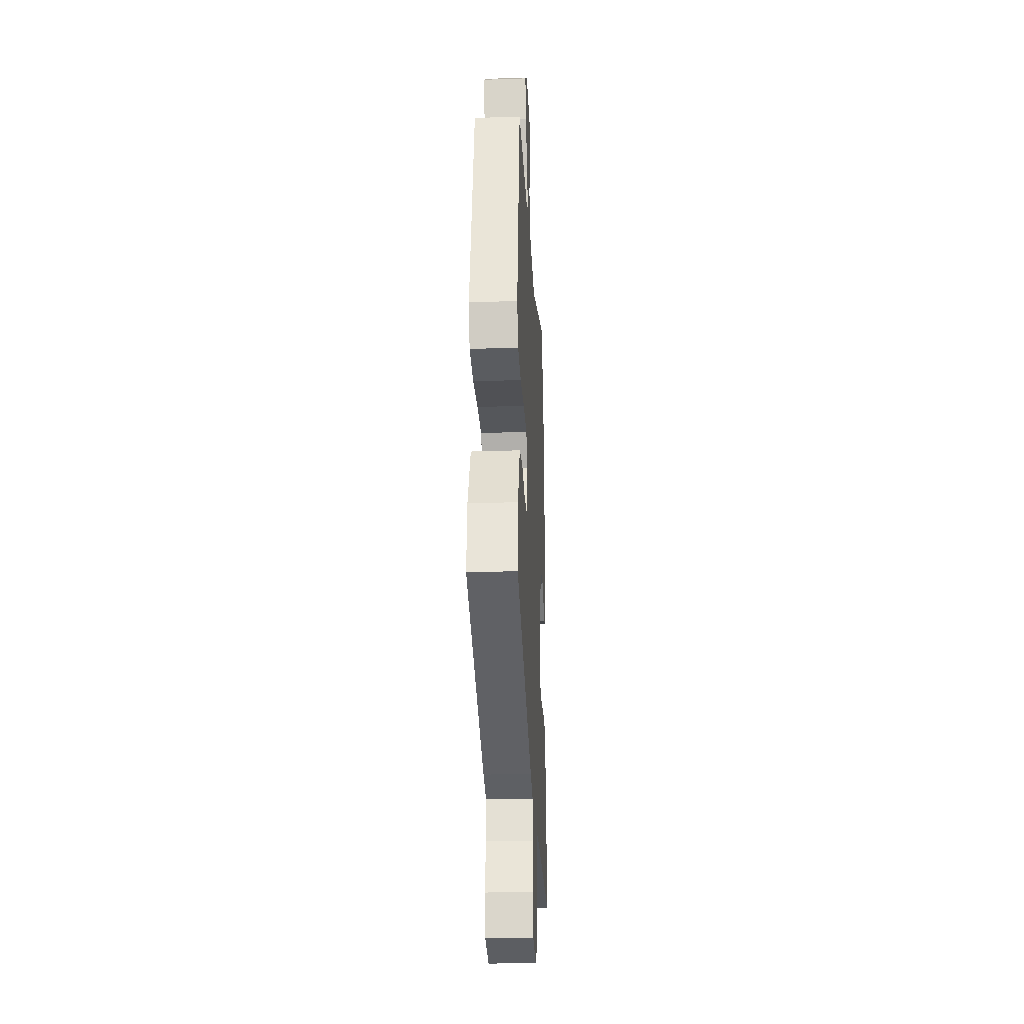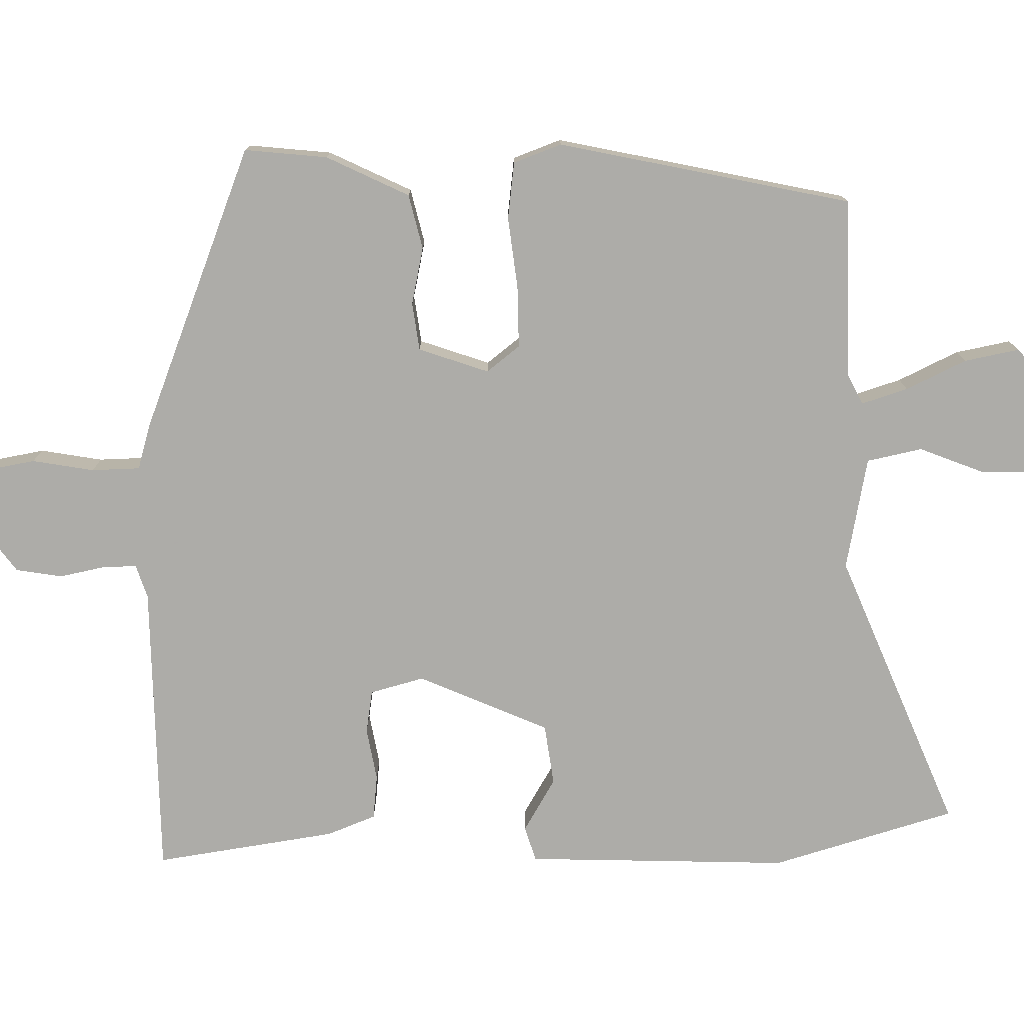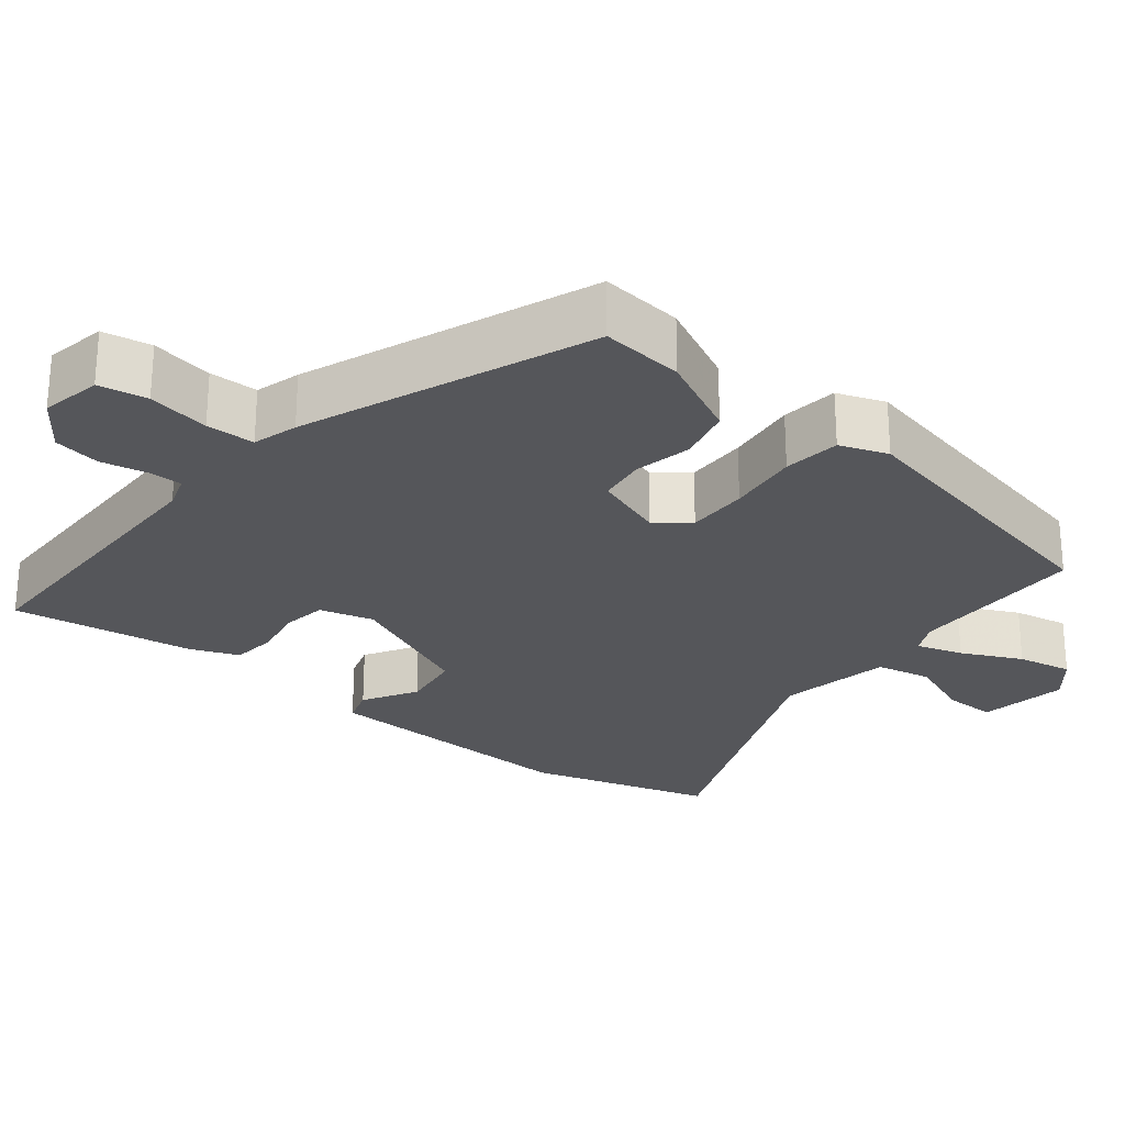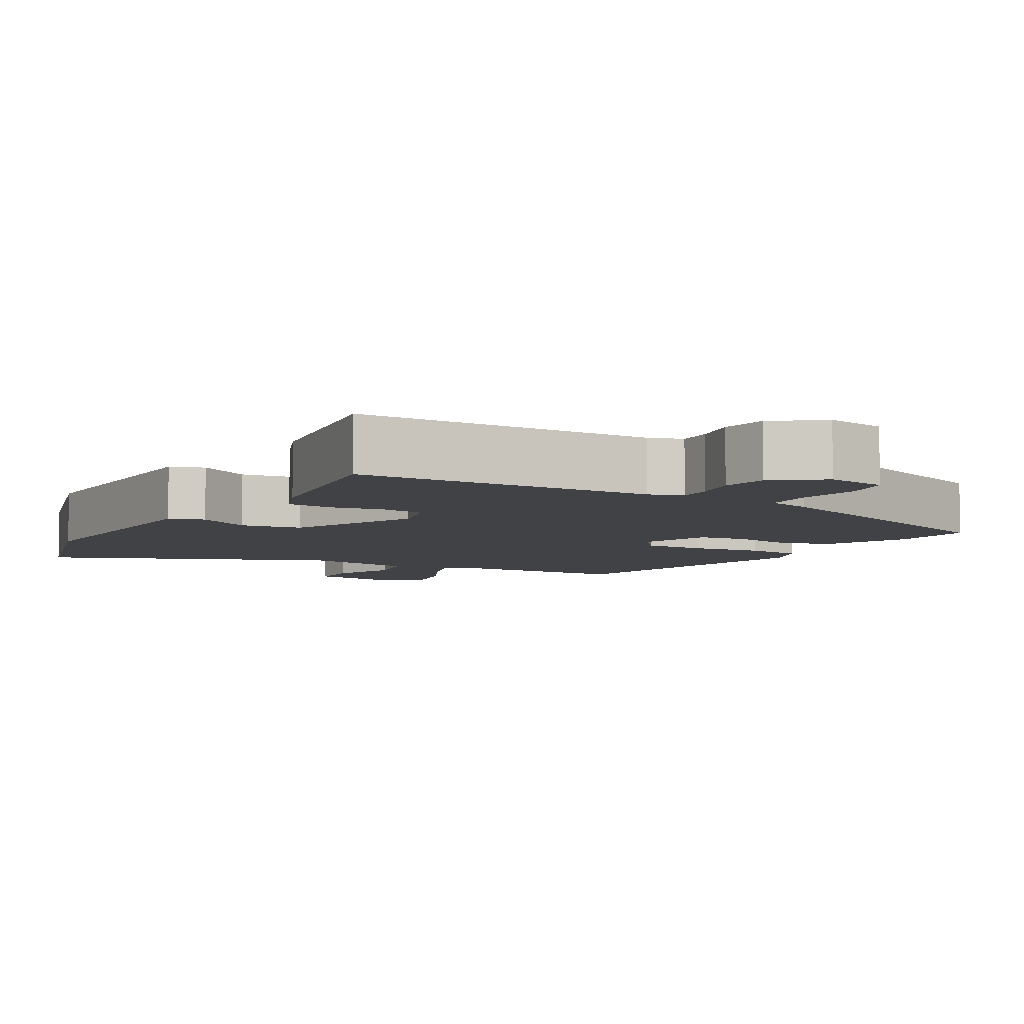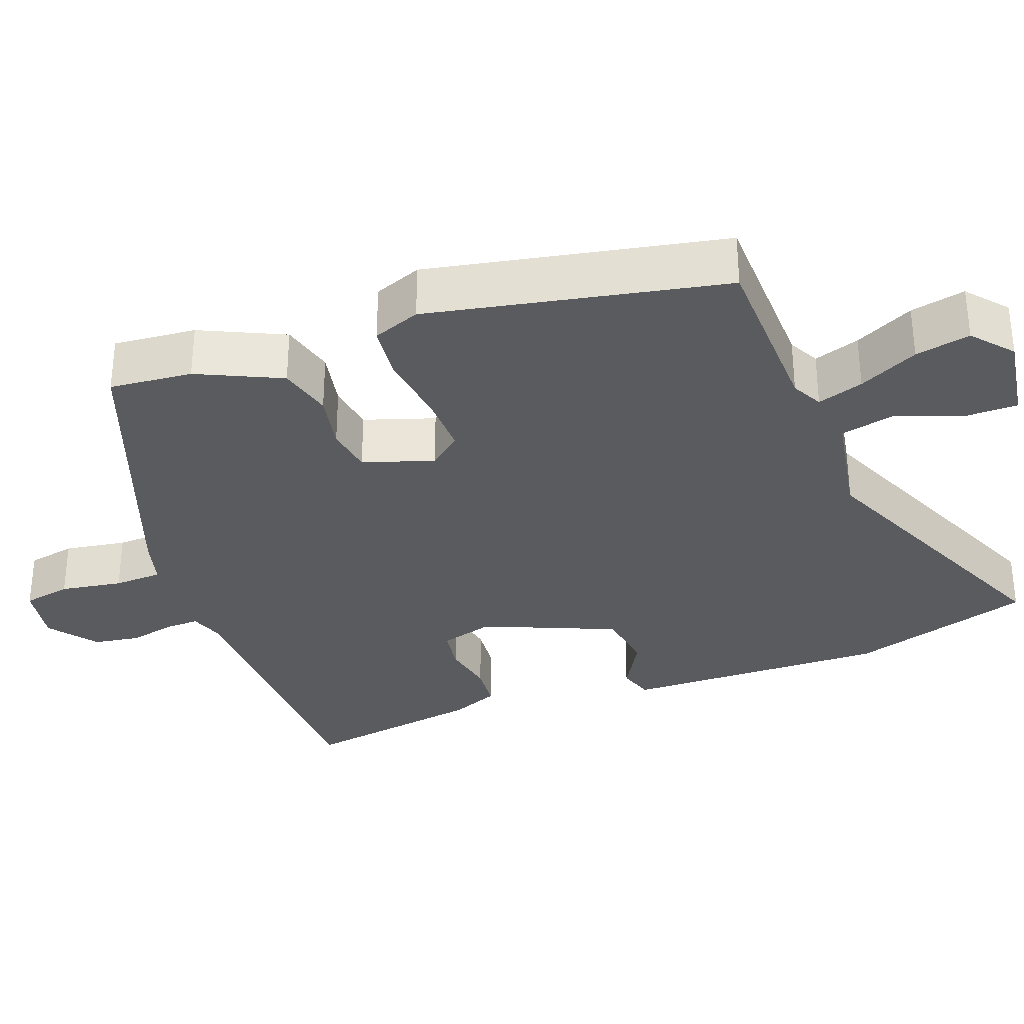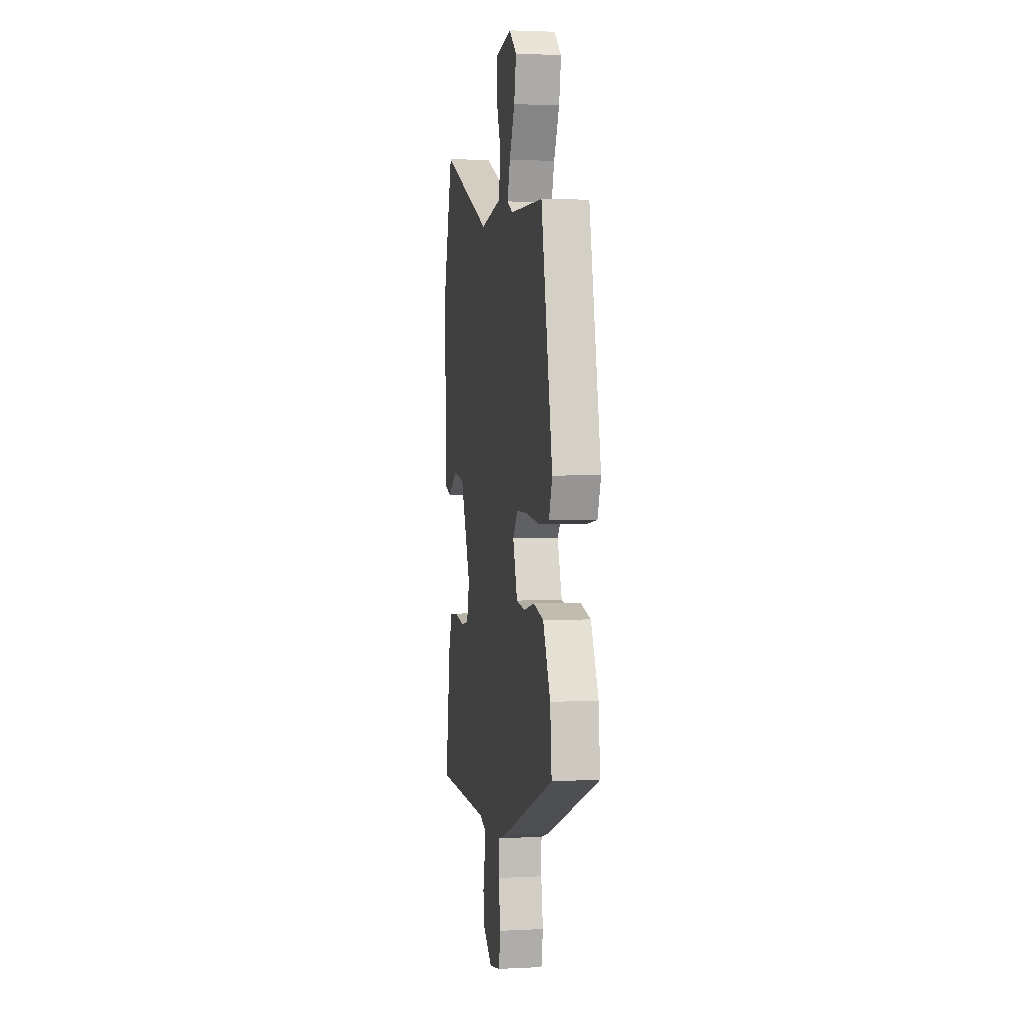
<metadata>
{"format":"obj","ext":"obj","renderer":"f3d","projection":"perspective","resolution":1024,"background":"white","views":[{"elev":-27.3,"azim":-87.0,"up":"+Z"},{"elev":-76.6,"azim":-89.4,"up":"+Y"},{"elev":-26.1,"azim":-129.0,"up":"+Y"},{"elev":-6.4,"azim":149.9,"up":"+Y"},{"elev":-32.4,"azim":-69.1,"up":"+Y"},{"elev":2.3,"azim":-100.0,"up":"+Z"}]}
</metadata>
<code>
v -0.434 0.07 0.483
v -0.194 0.07 0.487
v -0.152 0.07 0.508
v -0.172 0.07 0.57
v -0.211 0.07 0.65
v -0.226 0.07 0.724
v -0.172 0.07 0.769
v -0.052 0.07 0.75
v -0.052 0.07 0.68
v -0.086 0.07 0.592
v -0.07 0.07 0.518
v 0.082 0.07 0.49
v 0.456 0.07 0.647
v 0.53 0.07 0.401
v 0.525 0.07 0.227
v 0.52 0.07 0.046
v 0.473 0.07 0.031
v 0.401 0.07 0.073
v 0.319 0.07 0.061
v 0.243 0.07 -0.115
v 0.263 0.07 -0.187
v 0.321 0.07 -0.196
v 0.392 0.07 -0.183
v 0.452 0.07 -0.189
v 0.478 0.07 -0.254
v 0.516 0.07 -0.498
v 0.117 0.07 -0.503
v 0.072 0.07 -0.518
v 0.073 0.07 -0.563
v 0.086 0.07 -0.625
v 0.076 0.07 -0.687
v 0.011 0.07 -0.735
v -0.07 0.07 -0.72
v -0.082 0.07 -0.655
v -0.068 0.07 -0.572
v -0.07 0.07 -0.507
v -0.13 0.07 -0.49
v -0.513 0.07 -0.342
v -0.502 0.07 -0.231
v -0.449 0.07 -0.12
v -0.376 0.07 -0.102
v -0.299 0.07 -0.118
v -0.235 0.07 -0.109
v -0.203 0.07 -0.015
v -0.238 0.07 0.029
v -0.32 0.07 0.028
v -0.416 0.07 0.016
v -0.492 0.07 0.025
v -0.516 0.07 0.089
v -0.434 0 0.483
v -0.194 0 0.487
v -0.152 0 0.508
v -0.172 0 0.57
v -0.211 0 0.65
v -0.226 0 0.724
v -0.172 0 0.769
v -0.052 0 0.75
v -0.052 0 0.68
v -0.086 0 0.592
v -0.07 0 0.518
v 0.082 0 0.49
v 0.456 0 0.647
v 0.53 0 0.401
v 0.525 0 0.227
v 0.52 0 0.046
v 0.473 0 0.031
v 0.401 0 0.073
v 0.319 0 0.061
v 0.243 0 -0.115
v 0.263 0 -0.187
v 0.321 0 -0.196
v 0.392 0 -0.183
v 0.452 0 -0.189
v 0.478 0 -0.254
v 0.516 0 -0.498
v 0.117 0 -0.503
v 0.072 0 -0.518
v 0.073 0 -0.563
v 0.086 0 -0.625
v 0.076 0 -0.687
v 0.011 0 -0.735
v -0.07 0 -0.72
v -0.082 0 -0.655
v -0.068 0 -0.572
v -0.07 0 -0.507
v -0.13 0 -0.49
v -0.513 0 -0.342
v -0.502 0 -0.231
v -0.449 0 -0.12
v -0.376 0 -0.102
v -0.299 0 -0.118
v -0.235 0 -0.109
v -0.203 0 -0.015
v -0.238 0 0.029
v -0.32 0 0.028
v -0.416 0 0.016
v -0.492 0 0.025
v -0.516 0 0.089
f 49 1 2
f 48 49 2
f 47 48 2
f 46 47 2
f 45 46 2 3
f 44 45 3
f 40 41 42
f 39 40 42
f 38 39 42
f 37 38 42
f 36 37 42
f 36 42 43
f 33 34 35
f 32 33 35
f 31 32 35
f 30 31 35
f 29 30 35
f 28 29 35 36
f 36 43 44
f 28 36 44
f 27 28 44
f 25 26 27
f 24 25 27
f 23 24 27
f 22 23 27
f 15 16 17 18
f 15 18 19
f 14 15 19
f 13 14 19
f 12 13 19
f 11 12 19 20
f 8 9 10
f 7 8 10
f 6 7 10
f 5 6 10
f 4 5 10
f 3 4 10 11
f 11 20 21
f 3 11 21
f 44 3 21
f 21 22 27
f 21 27 44
f 51 50 98
f 51 98 97
f 51 97 96
f 51 96 95
f 52 51 95 94
f 52 94 93
f 91 90 89
f 91 89 88
f 91 88 87
f 91 87 86
f 91 86 85
f 92 91 85
f 84 83 82
f 84 82 81
f 84 81 80
f 84 80 79
f 84 79 78
f 85 84 78 77
f 93 92 85
f 93 85 77
f 93 77 76
f 76 75 74
f 76 74 73
f 76 73 72
f 76 72 71
f 67 66 65 64
f 68 67 64
f 68 64 63
f 68 63 62
f 68 62 61
f 69 68 61 60
f 59 58 57
f 59 57 56
f 59 56 55
f 59 55 54
f 59 54 53
f 60 59 53 52
f 70 69 60
f 70 60 52
f 70 52 93
f 76 71 70
f 93 76 70
f 1 50 51 2
f 2 51 52 3
f 3 52 53 4
f 4 53 54 5
f 5 54 55 6
f 6 55 56 7
f 7 56 57 8
f 8 57 58 9
f 9 58 59 10
f 10 59 60 11
f 11 60 61 12
f 12 61 62 13
f 13 62 63 14
f 14 63 64 15
f 15 64 65 16
f 16 65 66 17
f 17 66 67 18
f 18 67 68 19
f 19 68 69 20
f 20 69 70 21
f 21 70 71 22
f 22 71 72 23
f 23 72 73 24
f 24 73 74 25
f 25 74 75 26
f 26 75 76 27
f 27 76 77 28
f 28 77 78 29
f 29 78 79 30
f 30 79 80 31
f 31 80 81 32
f 32 81 82 33
f 33 82 83 34
f 34 83 84 35
f 35 84 85 36
f 36 85 86 37
f 37 86 87 38
f 38 87 88 39
f 39 88 89 40
f 40 89 90 41
f 41 90 91 42
f 42 91 92 43
f 43 92 93 44
f 44 93 94 45
f 45 94 95 46
f 46 95 96 47
f 47 96 97 48
f 48 97 98 49
f 49 98 50 1

</code>
